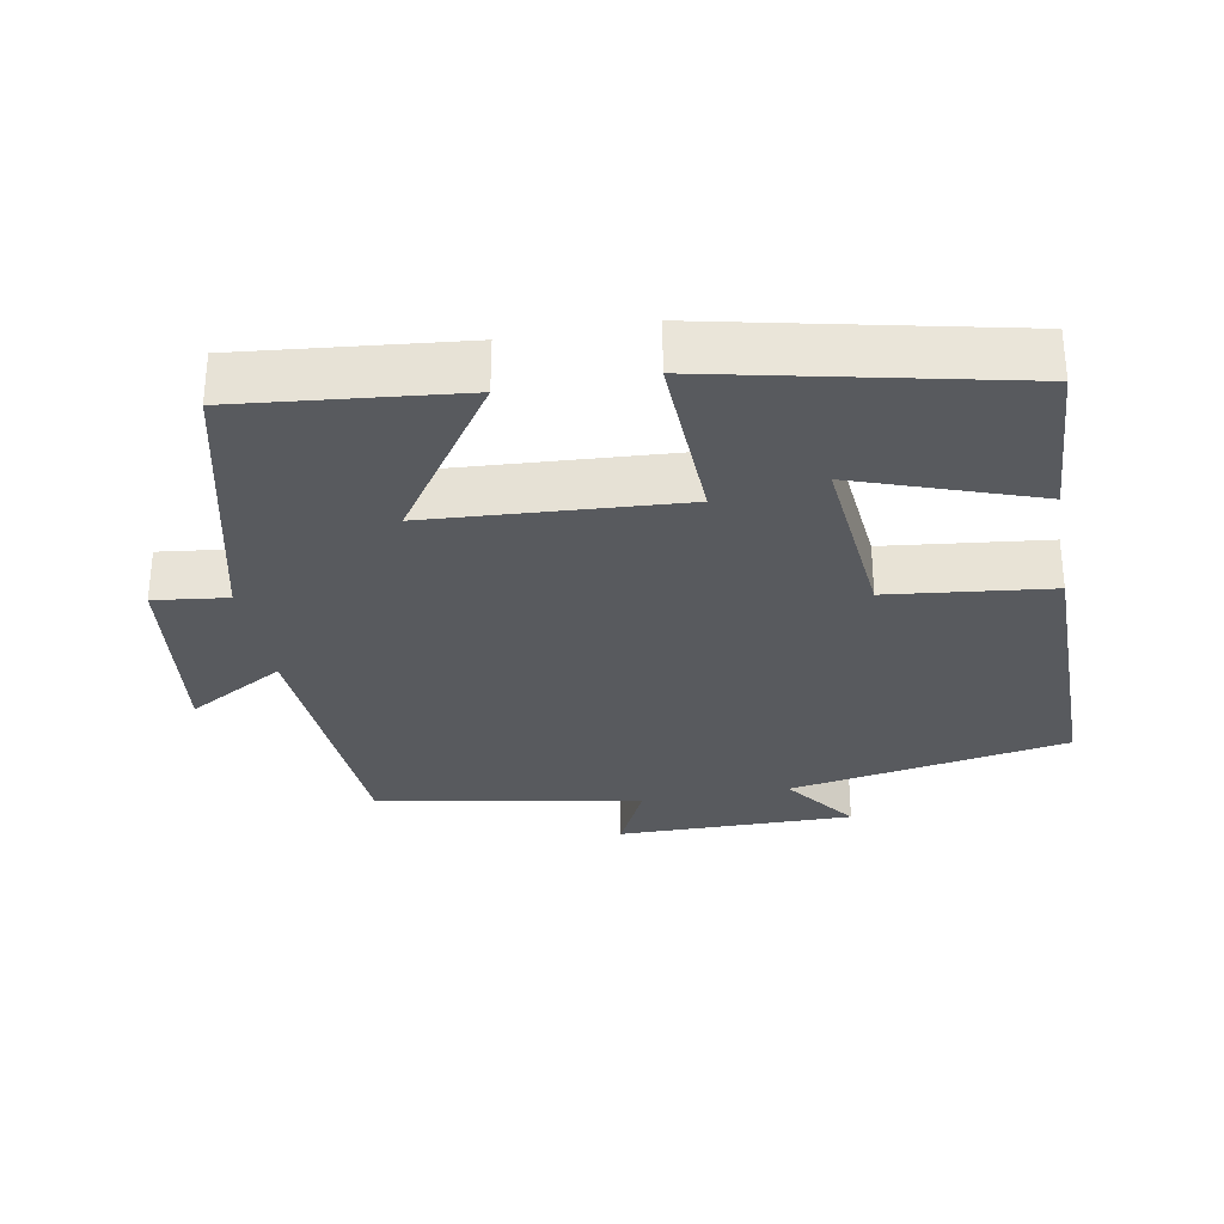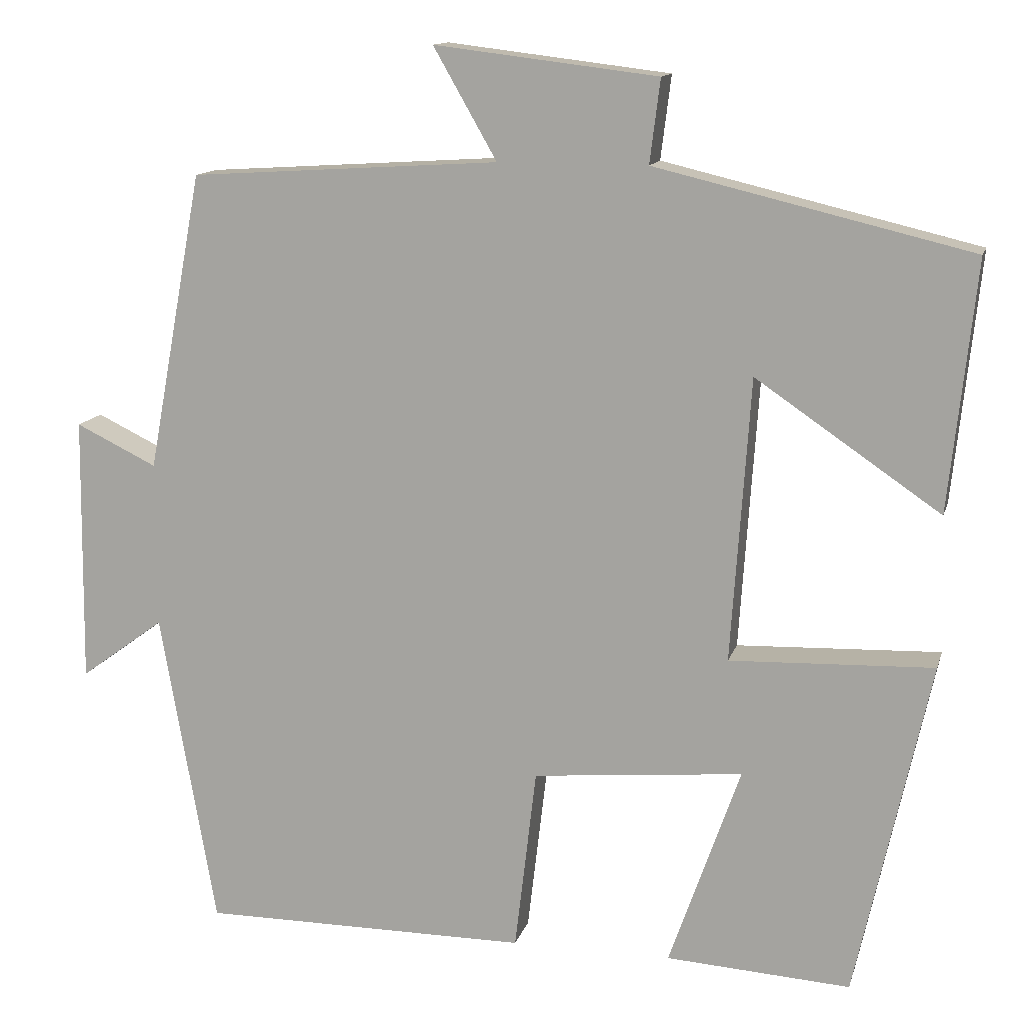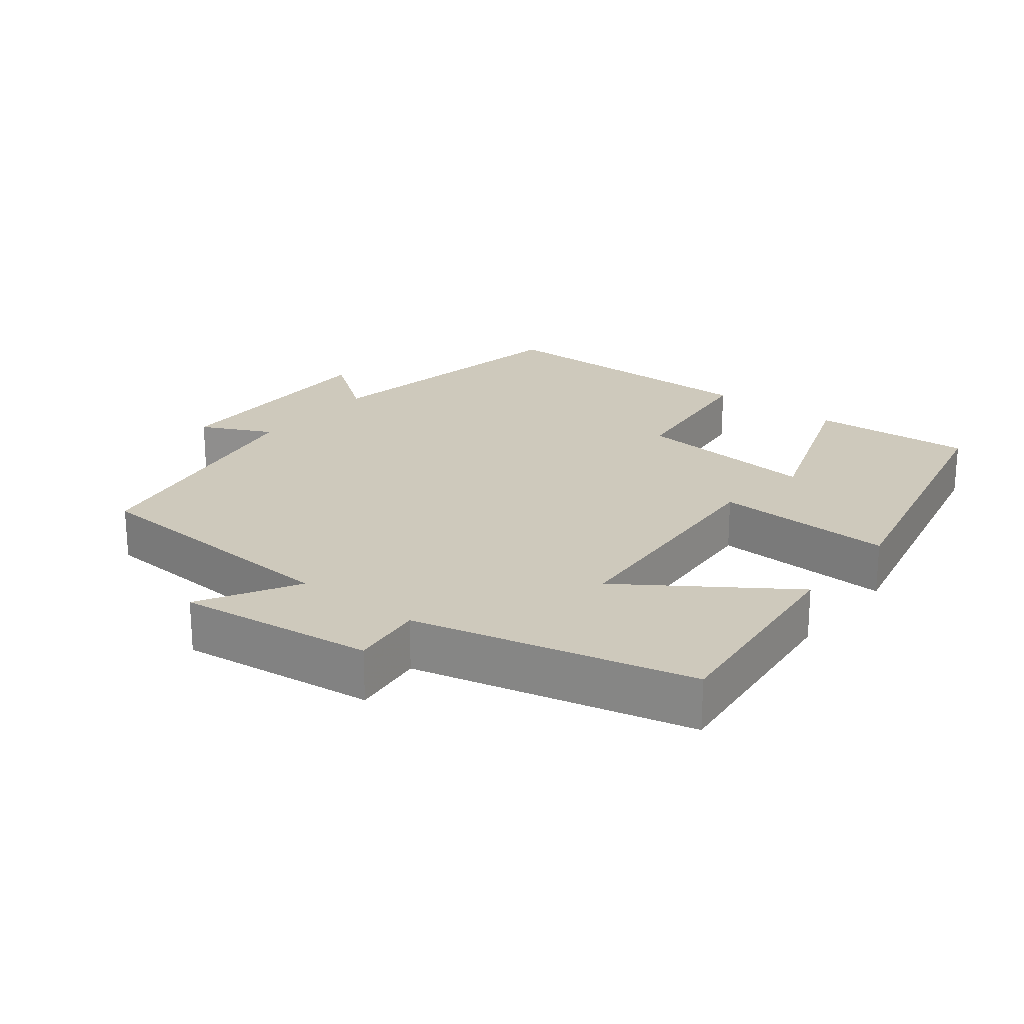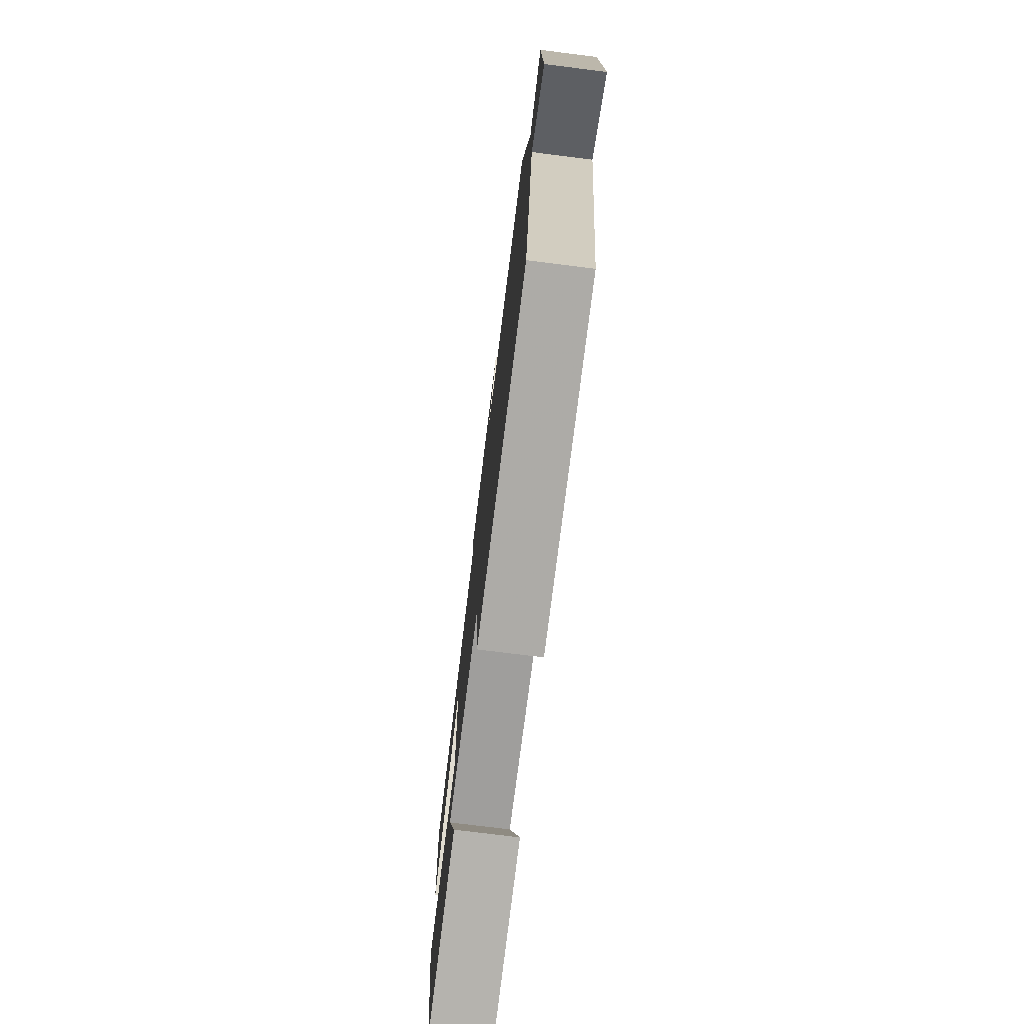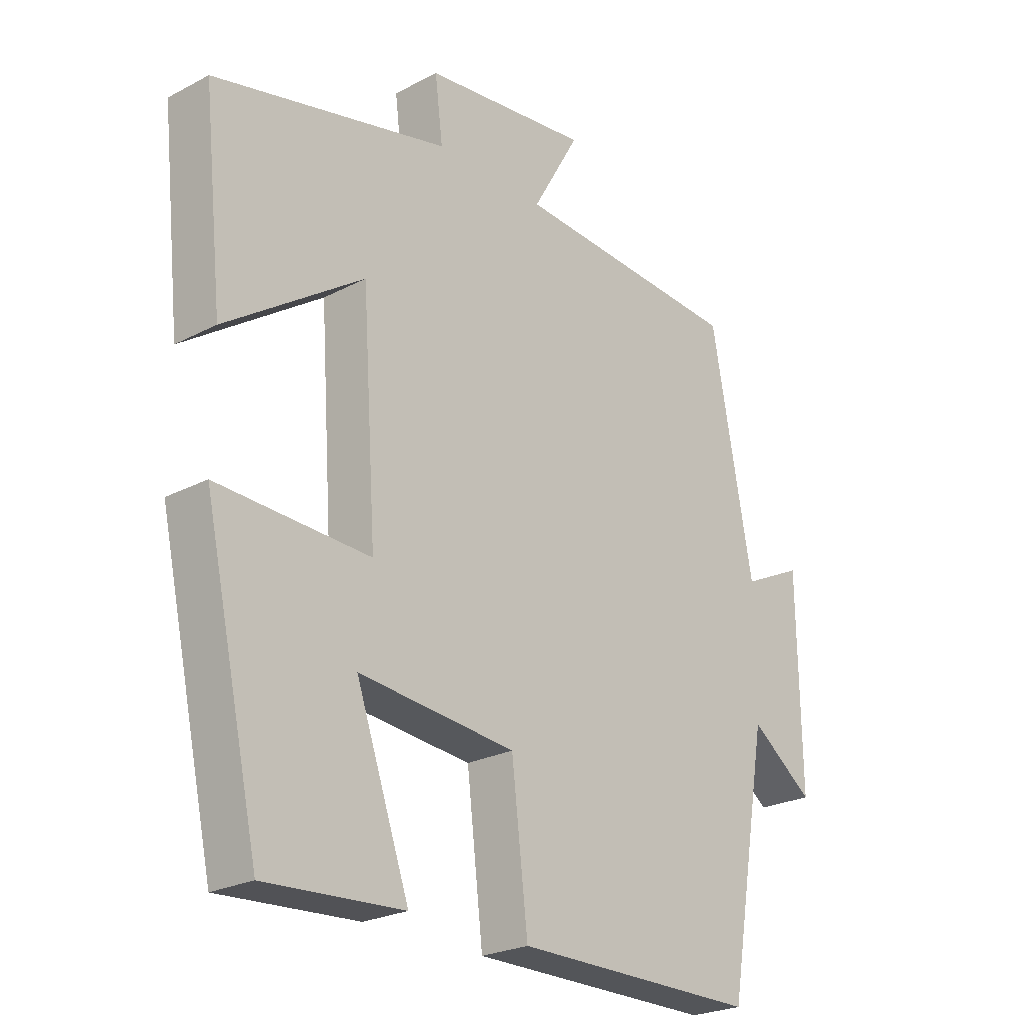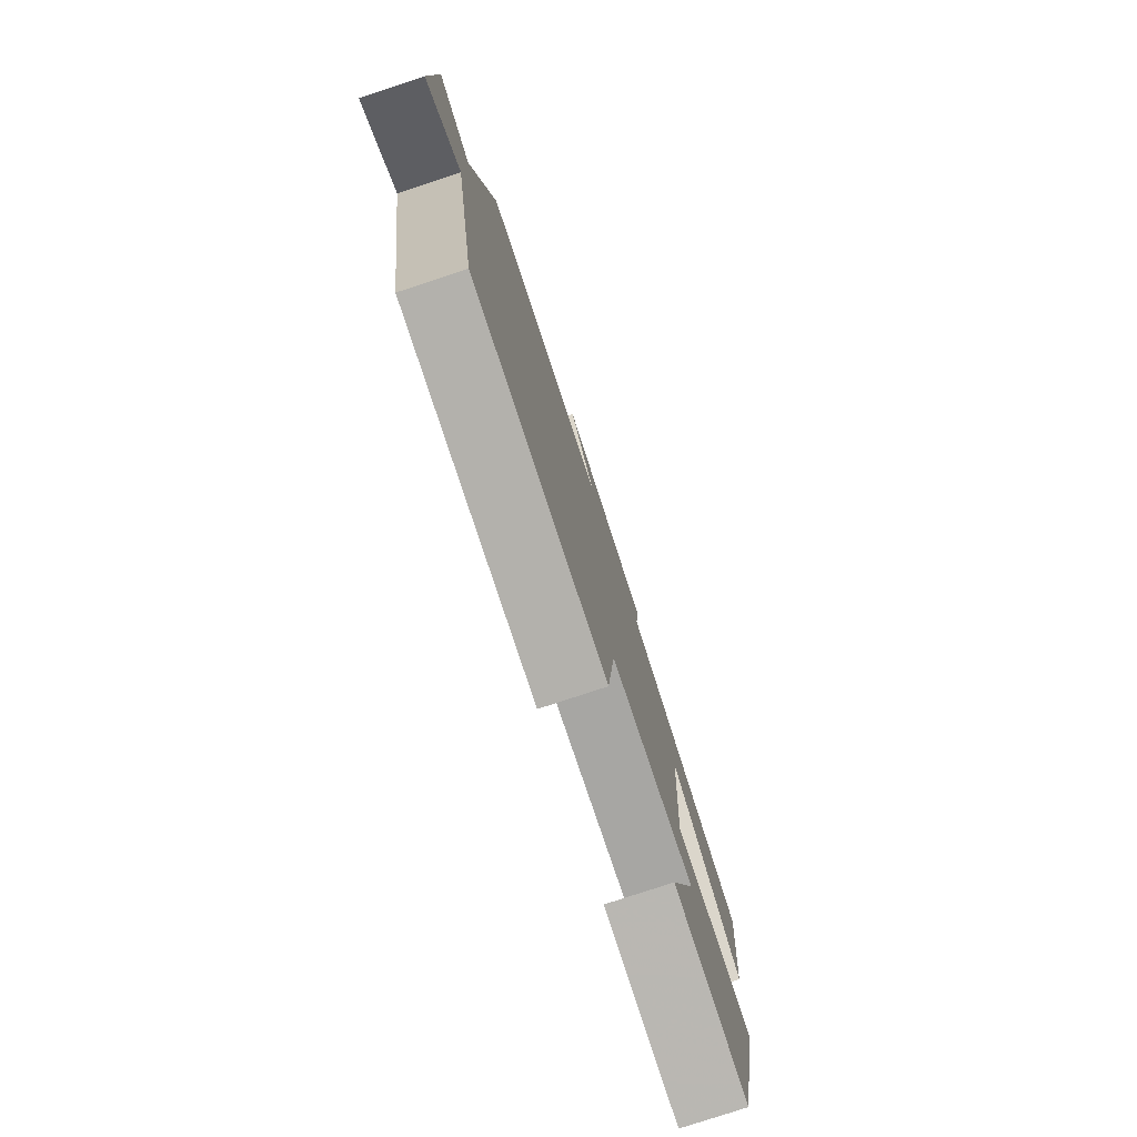
<metadata>
{"format":"obj","ext":"obj","renderer":"f3d","projection":"perspective","resolution":1024,"background":"white","views":[{"elev":-30.7,"azim":100.5,"up":"+Y"},{"elev":13.0,"azim":14.1,"up":"+Z"},{"elev":22.4,"azim":38.2,"up":"+Y"},{"elev":-76.2,"azim":-97.1,"up":"+Z"},{"elev":-24.3,"azim":131.0,"up":"+Z"},{"elev":-78.9,"azim":-71.8,"up":"+Z"}]}
</metadata>
<code>
v 0.533 0.07 0.406
v 0.5 0.07 0.095
v 0.27 0.07 0.252
v 0.246 0.07 -0.102
v 0.5 0.07 -0.093
v 0.407 0.07 -0.515
v 0.177 0.07 -0.5
v 0.266 0.07 -0.247
v 0.004 0.07 -0.271
v -0.023 0.07 -0.5
v -0.431 0.07 -0.499
v -0.5 0.07 -0.104
v -0.605 0.07 -0.181
v -0.601 0.07 0.153
v -0.5 0.07 0.104
v -0.431 0.07 0.476
v -0.046 0.07 0.5
v -0.125 0.07 0.638
v 0.153 0.07 0.604
v 0.14 0.07 0.5
v 0.533 0 0.406
v 0.5 0 0.095
v 0.27 0 0.252
v 0.246 0 -0.102
v 0.5 0 -0.093
v 0.407 0 -0.515
v 0.177 0 -0.5
v 0.266 0 -0.247
v 0.004 0 -0.271
v -0.023 0 -0.5
v -0.431 0 -0.499
v -0.5 0 -0.104
v -0.605 0 -0.181
v -0.601 0 0.153
v -0.5 0 0.104
v -0.431 0 0.476
v -0.046 0 0.5
v -0.125 0 0.638
v 0.153 0 0.604
v 0.14 0 0.5
f 17 18 19 20
f 17 20 1
f 16 17 1
f 15 16 1
f 12 13 14 15
f 11 12 15
f 10 11 15
f 9 10 15
f 8 9 15
f 5 6 7 8
f 4 5 8
f 4 8 15
f 3 4 15
f 1 2 3
f 1 3 15
f 40 39 38 37
f 21 40 37
f 21 37 36
f 21 36 35
f 35 34 33 32
f 35 32 31
f 35 31 30
f 35 30 29
f 35 29 28
f 28 27 26 25
f 28 25 24
f 35 28 24
f 35 24 23
f 23 22 21
f 35 23 21
f 1 21 22 2
f 2 22 23 3
f 3 23 24 4
f 4 24 25 5
f 5 25 26 6
f 6 26 27 7
f 7 27 28 8
f 8 28 29 9
f 9 29 30 10
f 10 30 31 11
f 11 31 32 12
f 12 32 33 13
f 13 33 34 14
f 14 34 35 15
f 15 35 36 16
f 16 36 37 17
f 17 37 38 18
f 18 38 39 19
f 19 39 40 20
f 20 40 21 1

</code>
